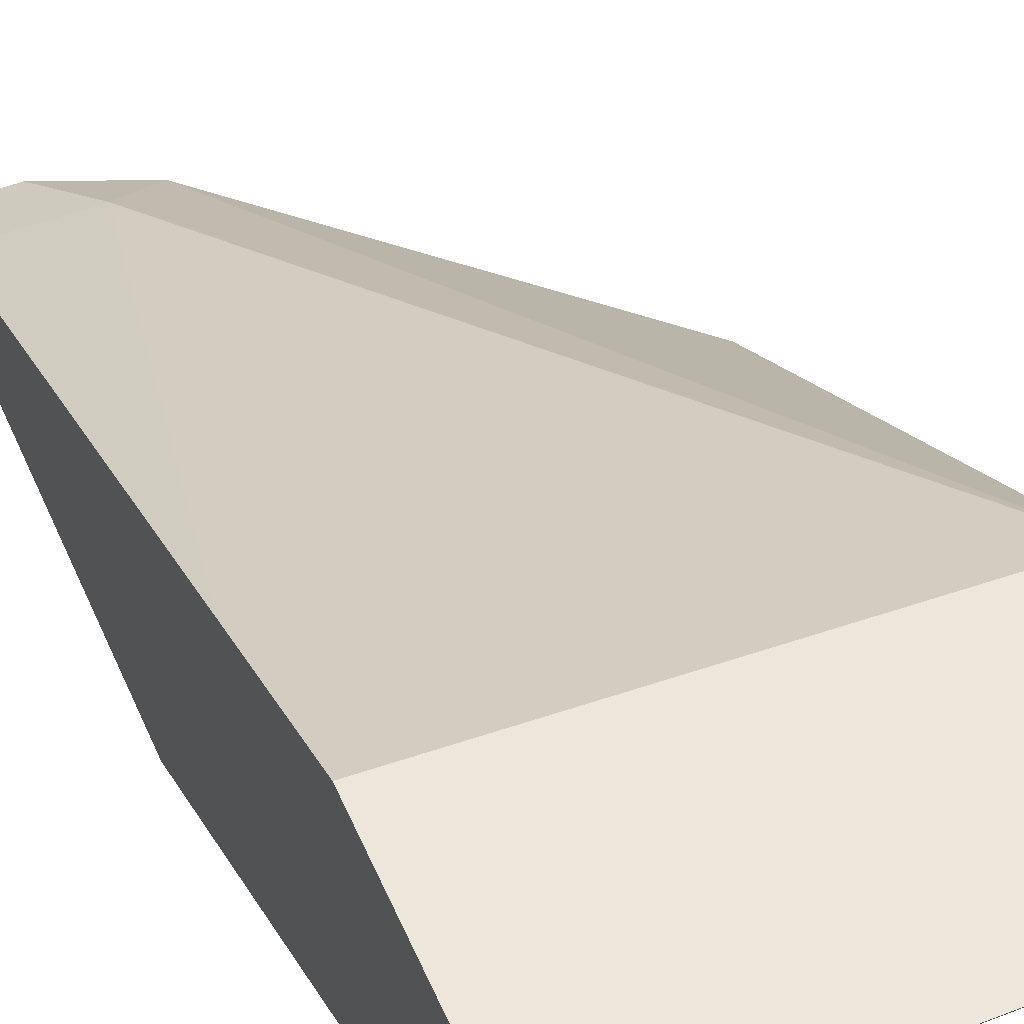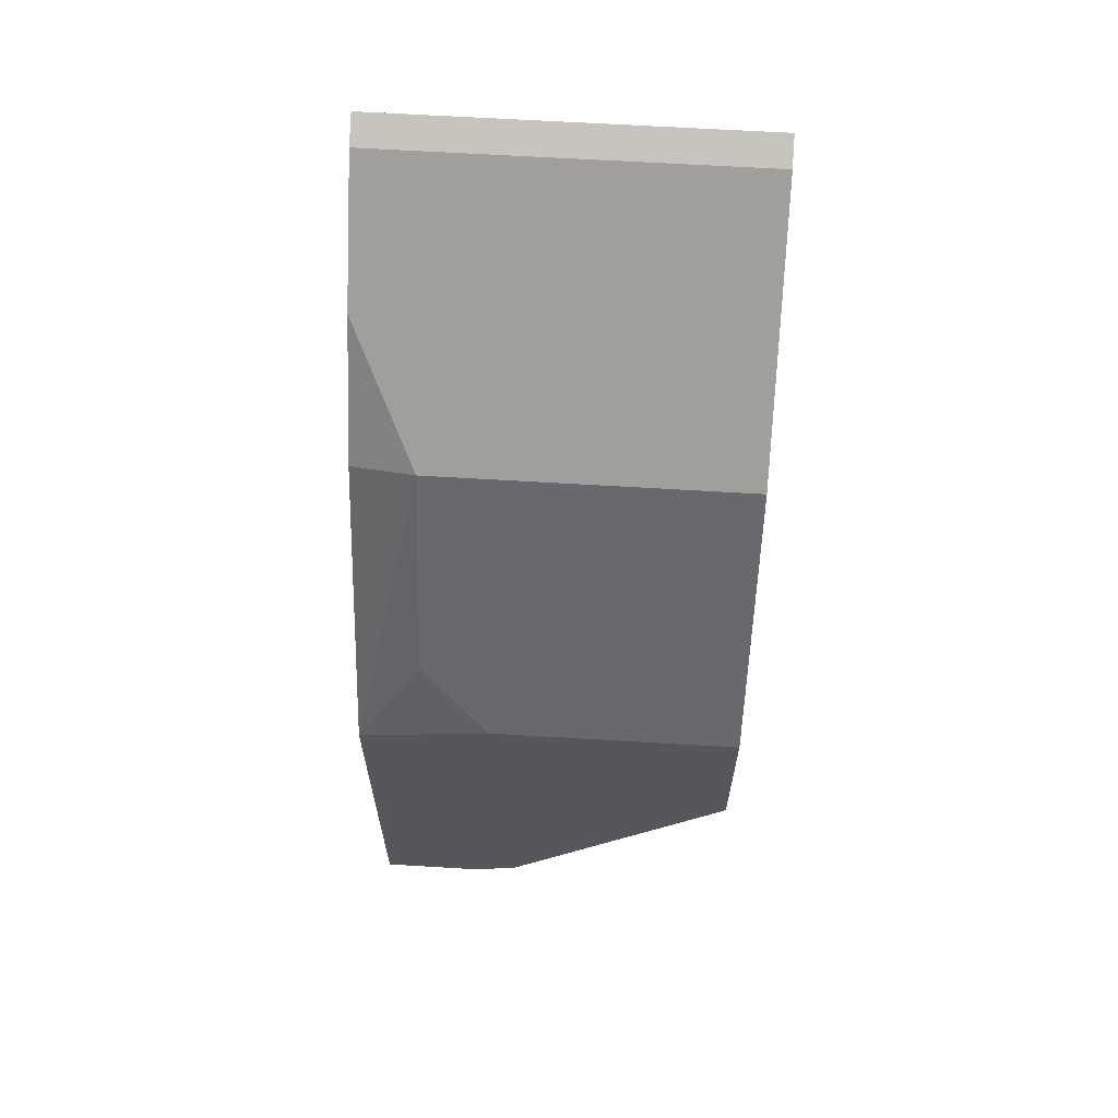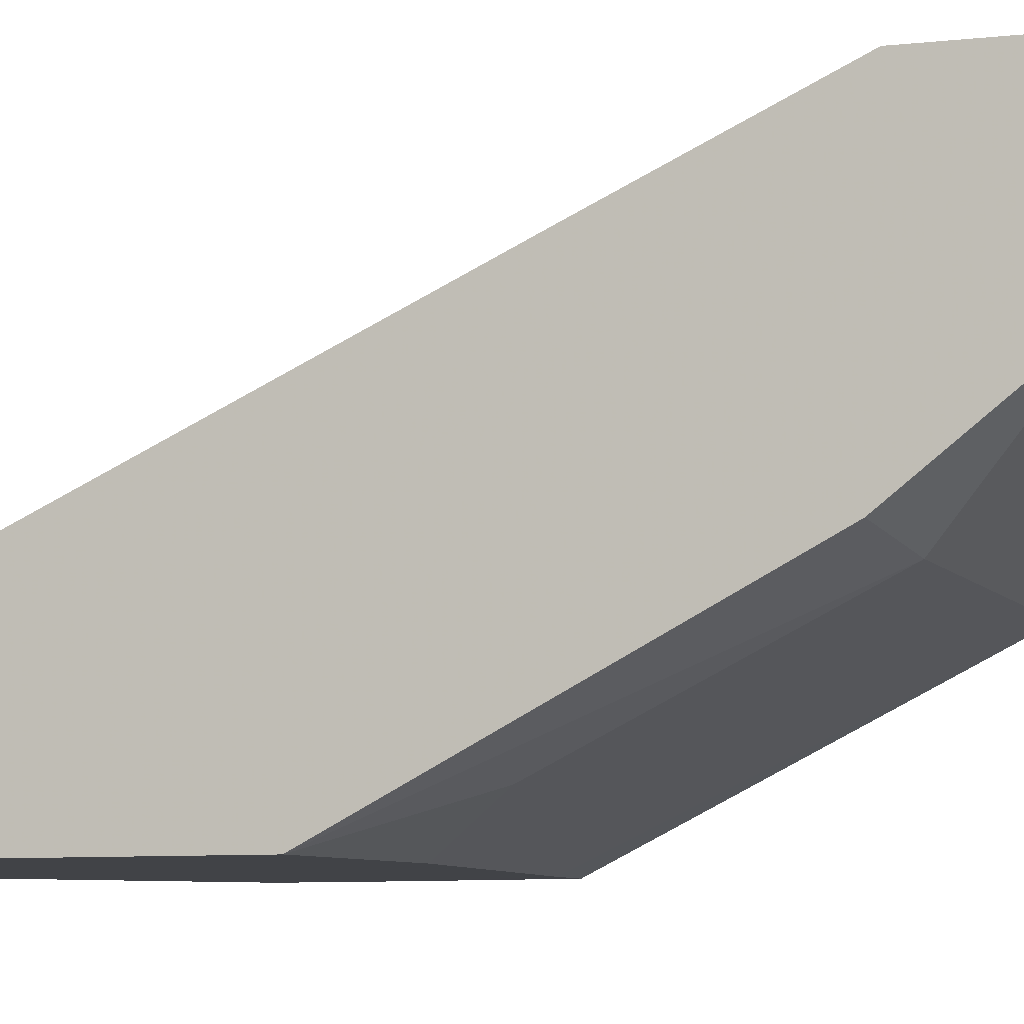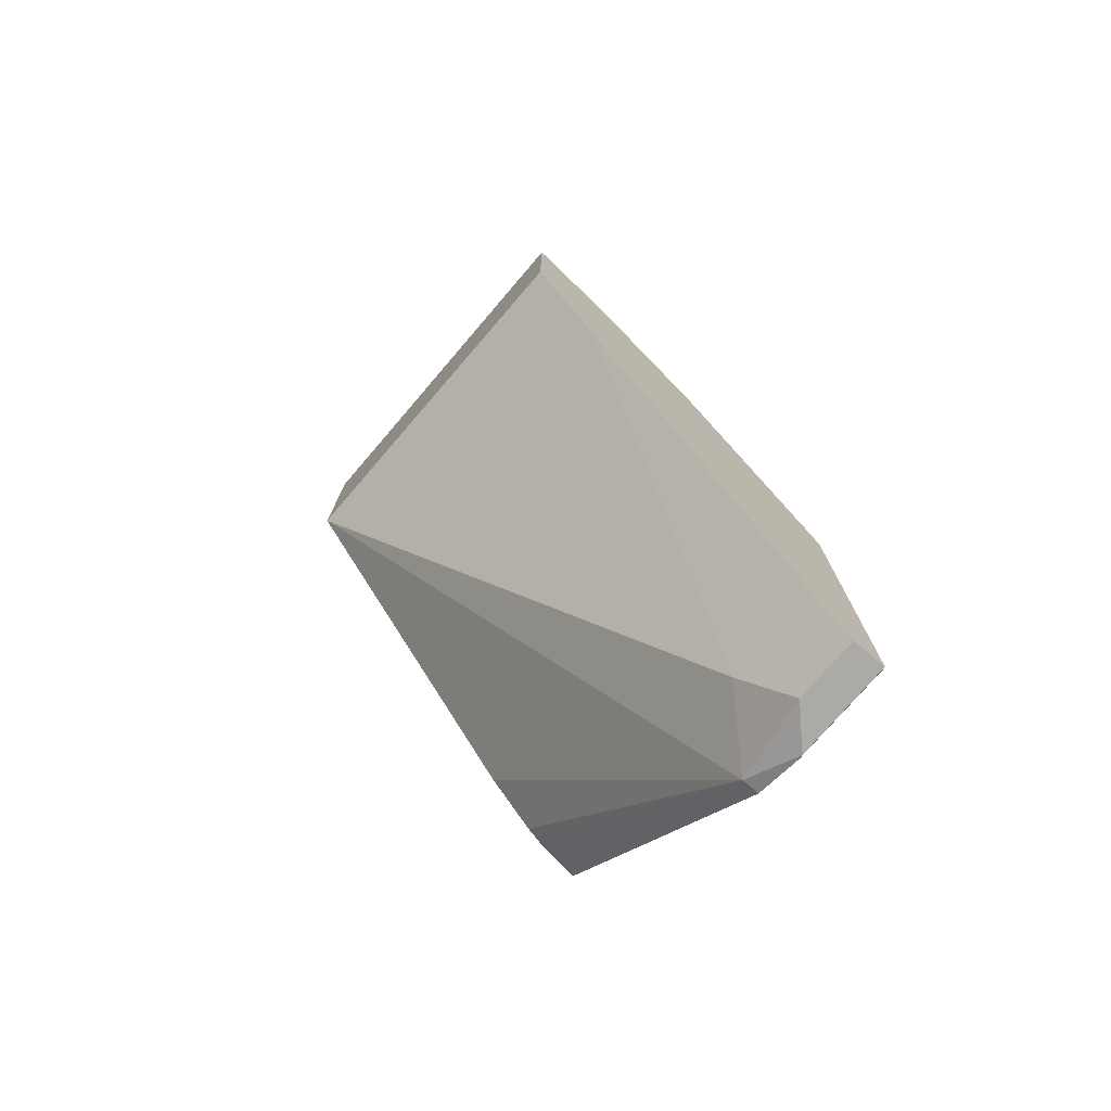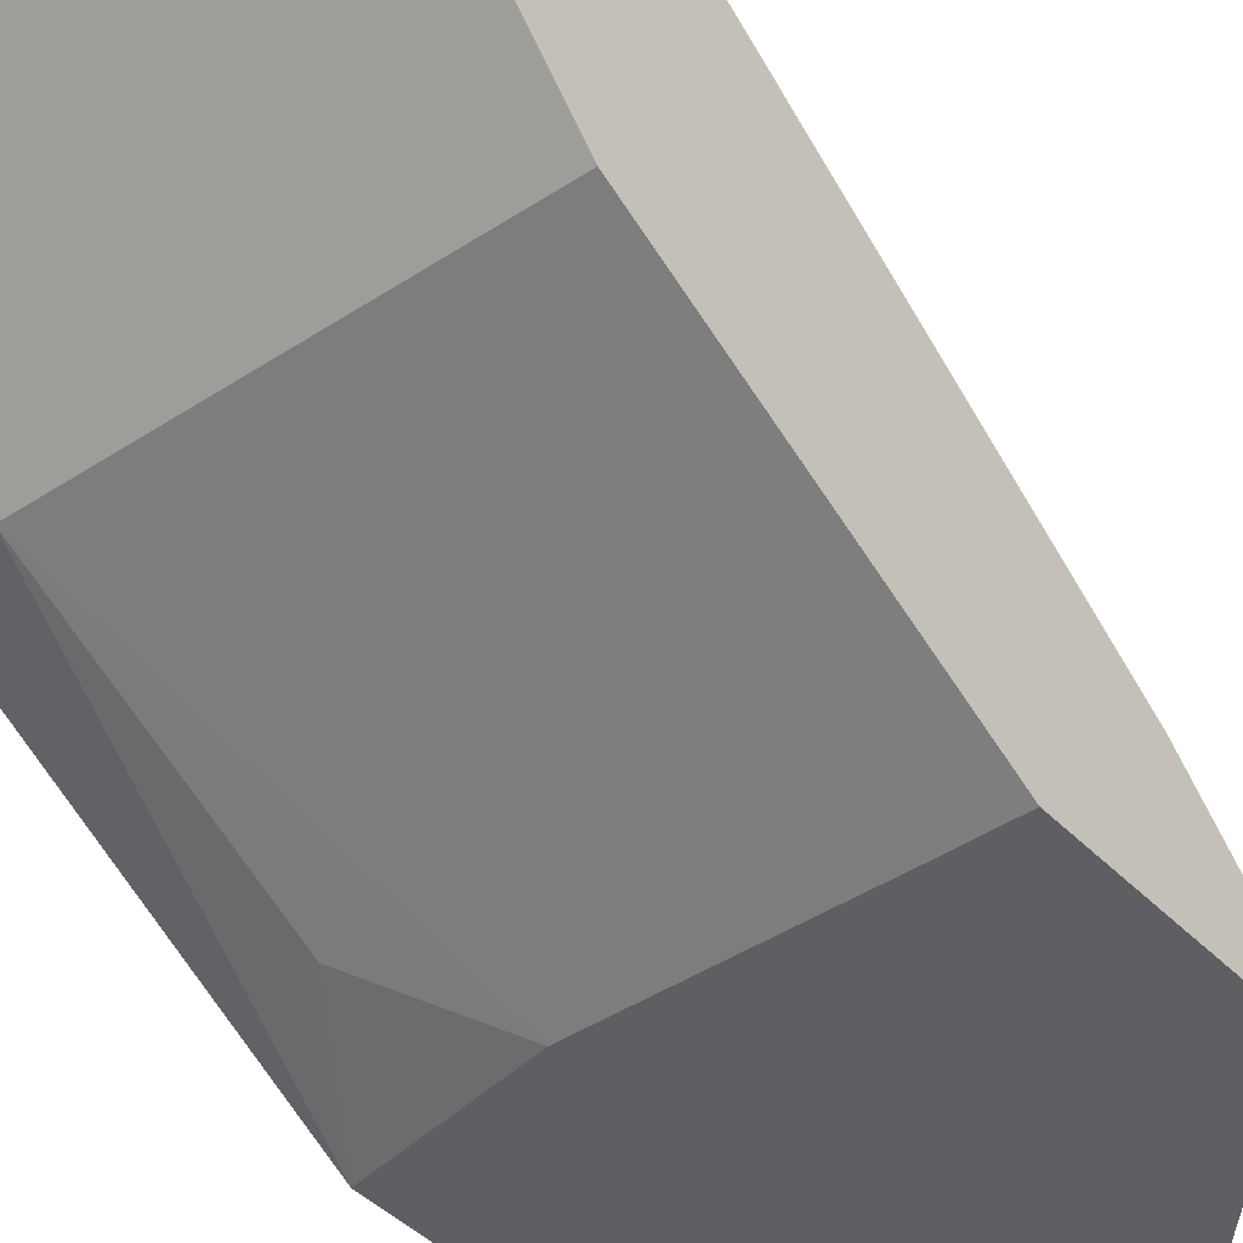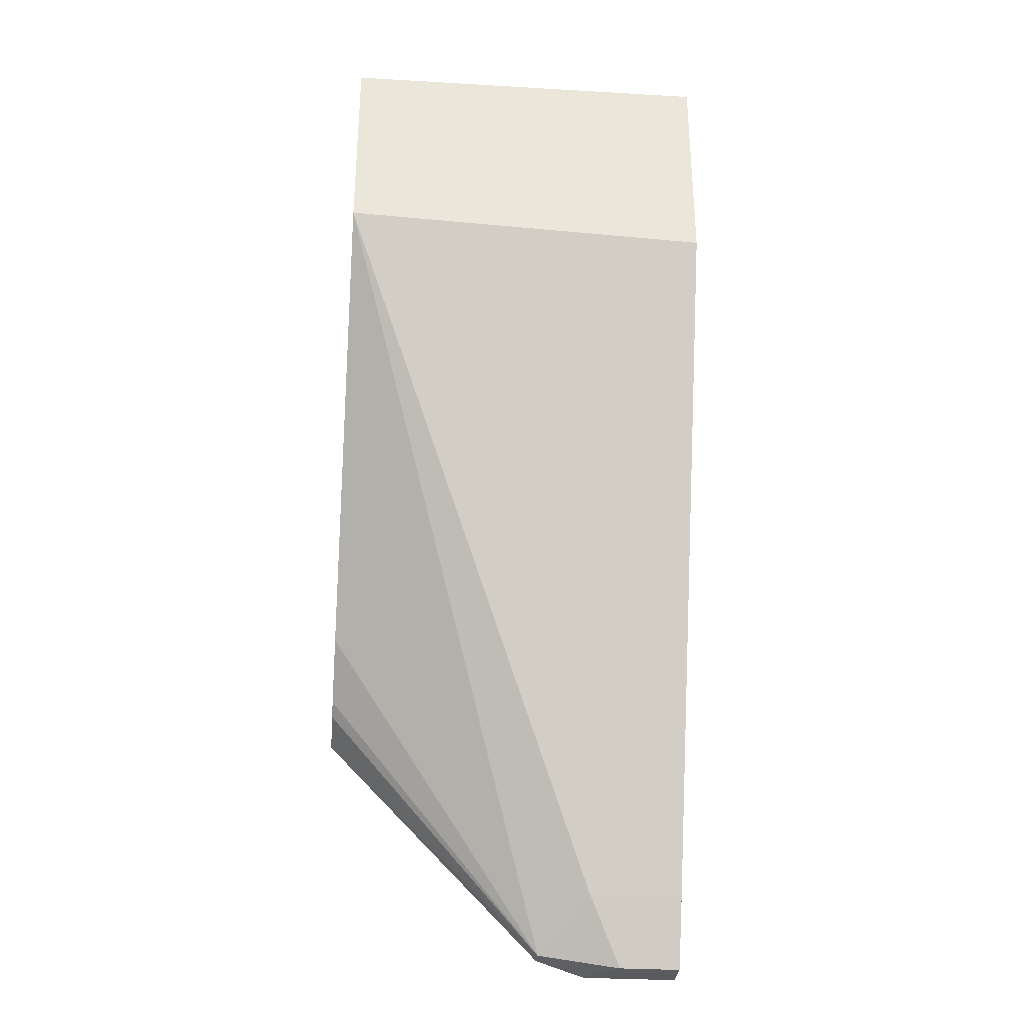
<metadata>
{"format":"obj","ext":"obj","renderer":"f3d","projection":"perspective","resolution":1024,"background":"white","views":[{"elev":51.1,"azim":157.0,"up":"+Z"},{"elev":63.5,"azim":-176.5,"up":"+Y"},{"elev":-7.2,"azim":109.0,"up":"+Z"},{"elev":-76.0,"azim":49.4,"up":"+Y"},{"elev":-41.3,"azim":-141.0,"up":"+Z"},{"elev":-32.0,"azim":-4.7,"up":"+Y"}]}
</metadata>
<code>
v 0.05982 0.2928 -0.1227
v 0.05982 0.2901 -0.1282
v -0.01533 0.2928 -0.1227
v 0.05982 0.2491 -0.1227
v -0.01533 0.2901 -0.1282
v 0.05982 0.2698 -0.1484
v 0.04721 0.2496 -0.1686
v -0.01533 0.2523 -0.1227
v 0.05982 0.218 -0.137
v -0.01533 0.2496 -0.1686
v 0.05982 0.2471 -0.1661
v 0.05982 0.1905 -0.1958
v 0.04721 0.2091 -0.1889
v 0.03389 0.1956 -0.1958
v -0.01533 0.1754 -0.1754
v 0.03035 0.1113 -0.1922
v 0.04047 0.1214 -0.1821
v 0.05982 0.1214 -0.1821
v -0.006826 0.1956 -0.1958
v -0.01533 0.1956 -0.1957
v 0.05982 0.1083 -0.1958
v -0.01533 0.1648 -0.1846
v 0.03035 0.1113 -0.1958
v 0.04047 0.1079 -0.1956
v 0.04721 0.1079 -0.1889
v -0.01533 0.1626 -0.1874
v -0.01533 0.159 -0.1958
v 0.05982 0.1079 -0.1889
v -0.01533 0.1754 -0.1958
v 0.05982 0.1079 -0.1956
v 0.03949 0.1083 -0.1958
f 12 29 19
f 24 28 25
f 12 27 29
f 12 23 27
f 12 31 23
f 9 17 18
f 10 19 20
f 8 17 9
f 8 16 17
f 8 15 16
f 12 19 14
f 12 21 31
f 12 14 13
f 24 30 28
f 16 23 24
f 16 24 25
f 16 25 17
f 16 22 26
f 16 26 27
f 16 27 23
f 17 25 28
f 17 28 18
f 19 29 20
f 21 30 24
f 21 24 31
f 23 31 24
f 7 19 10
f 15 22 16
f 7 14 19
f 3 10 20
f 7 12 13
f 7 13 14
f 1 2 5
f 1 5 3
f 1 3 8
f 1 8 4
f 1 4 9
f 1 18 28
f 1 28 30
f 1 30 21
f 1 21 12
f 1 12 11
f 1 11 6
f 1 6 2
f 1 9 18
f 2 7 10
f 7 11 12
f 2 6 7
f 6 11 7
f 4 8 9
f 3 22 15
f 3 26 22
f 3 15 8
f 3 27 26
f 3 29 27
f 3 20 29
f 3 5 10
f 2 10 5

</code>
